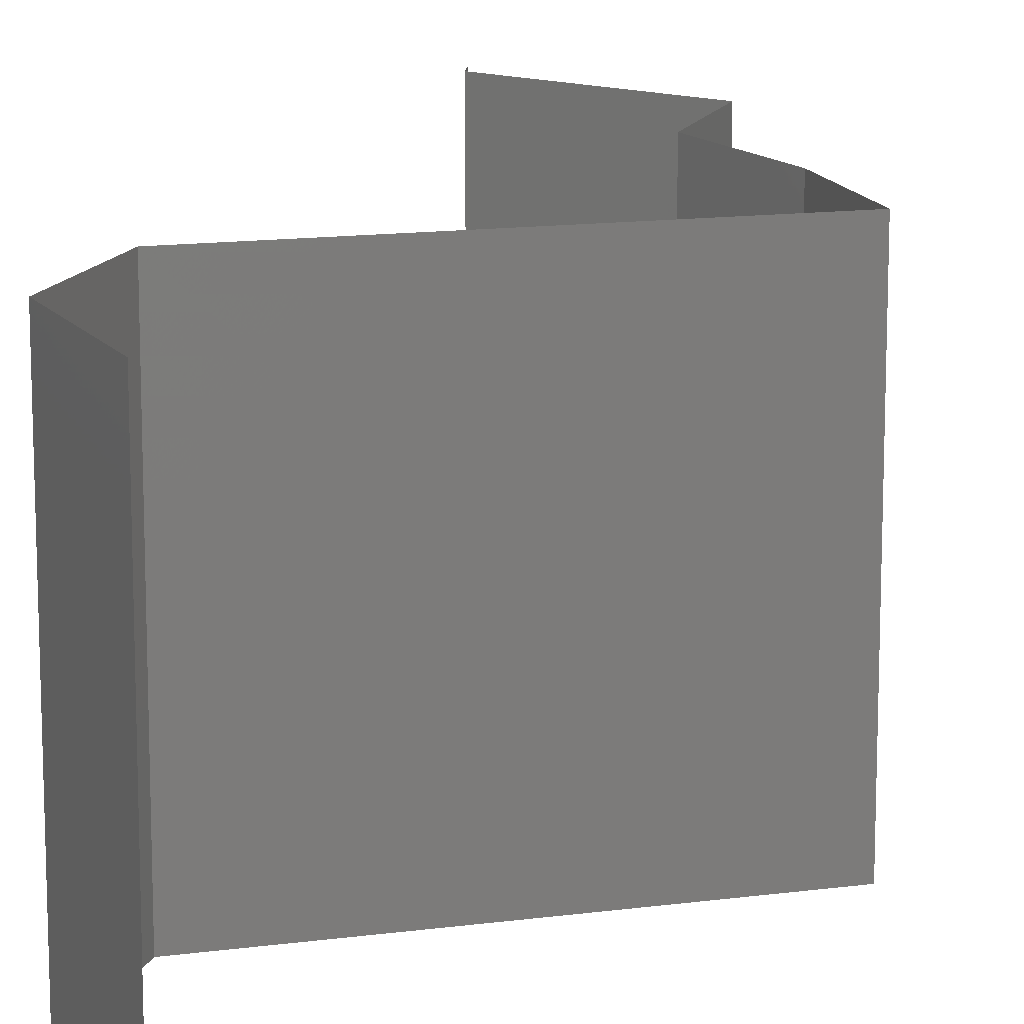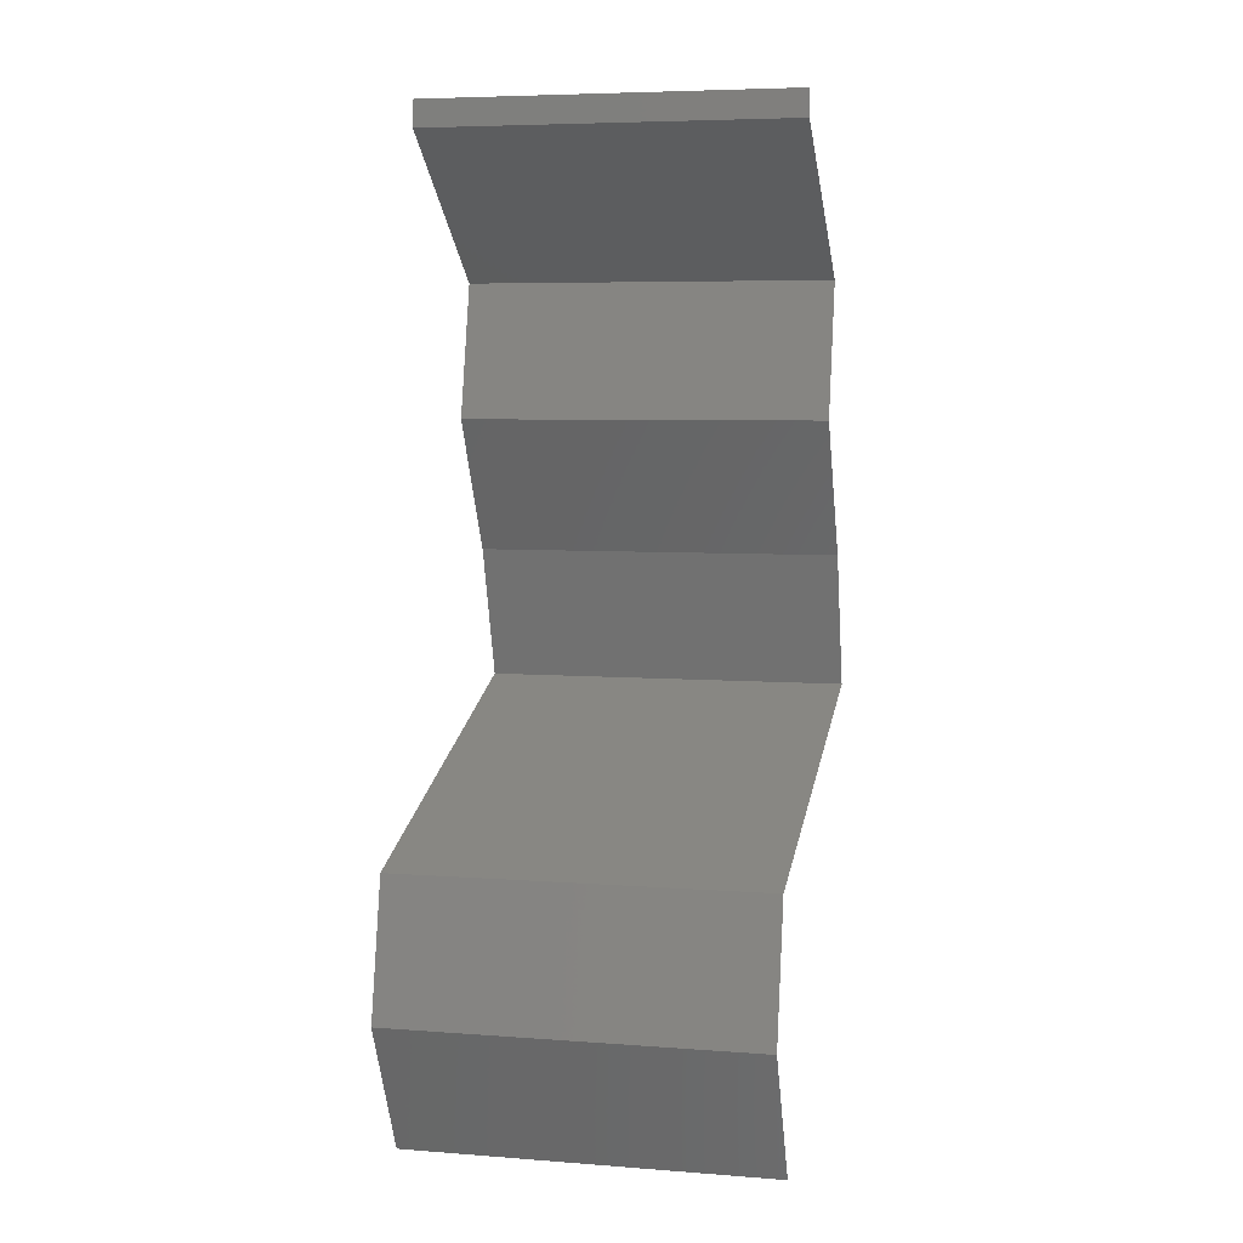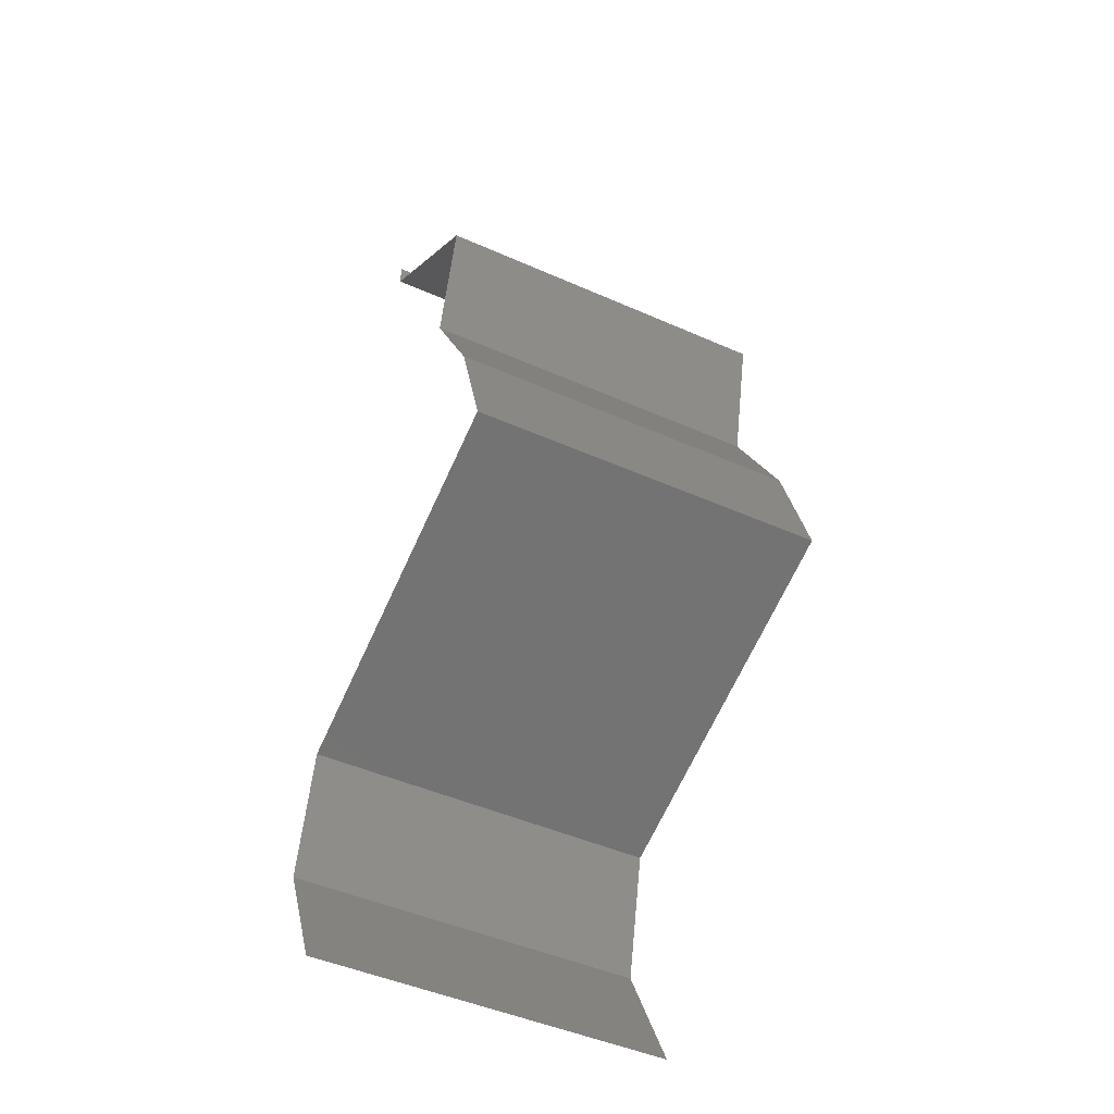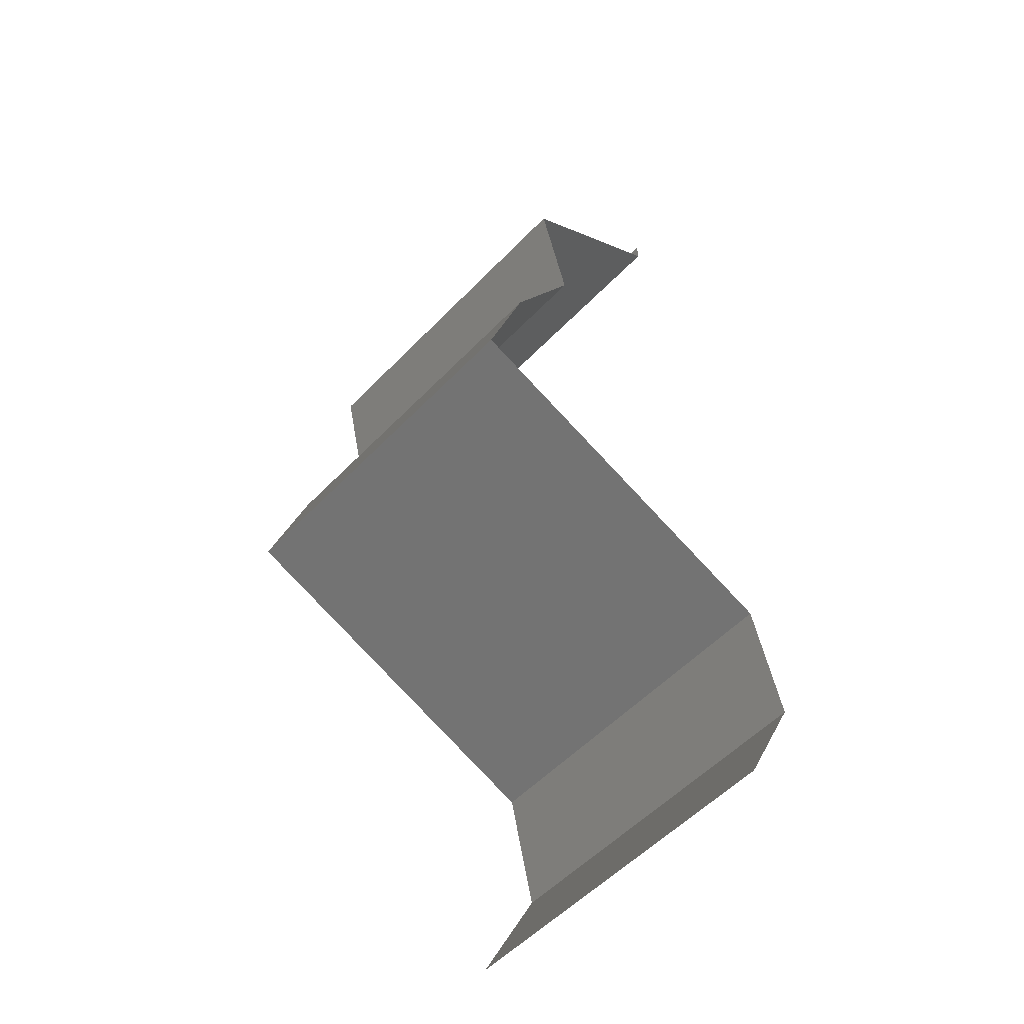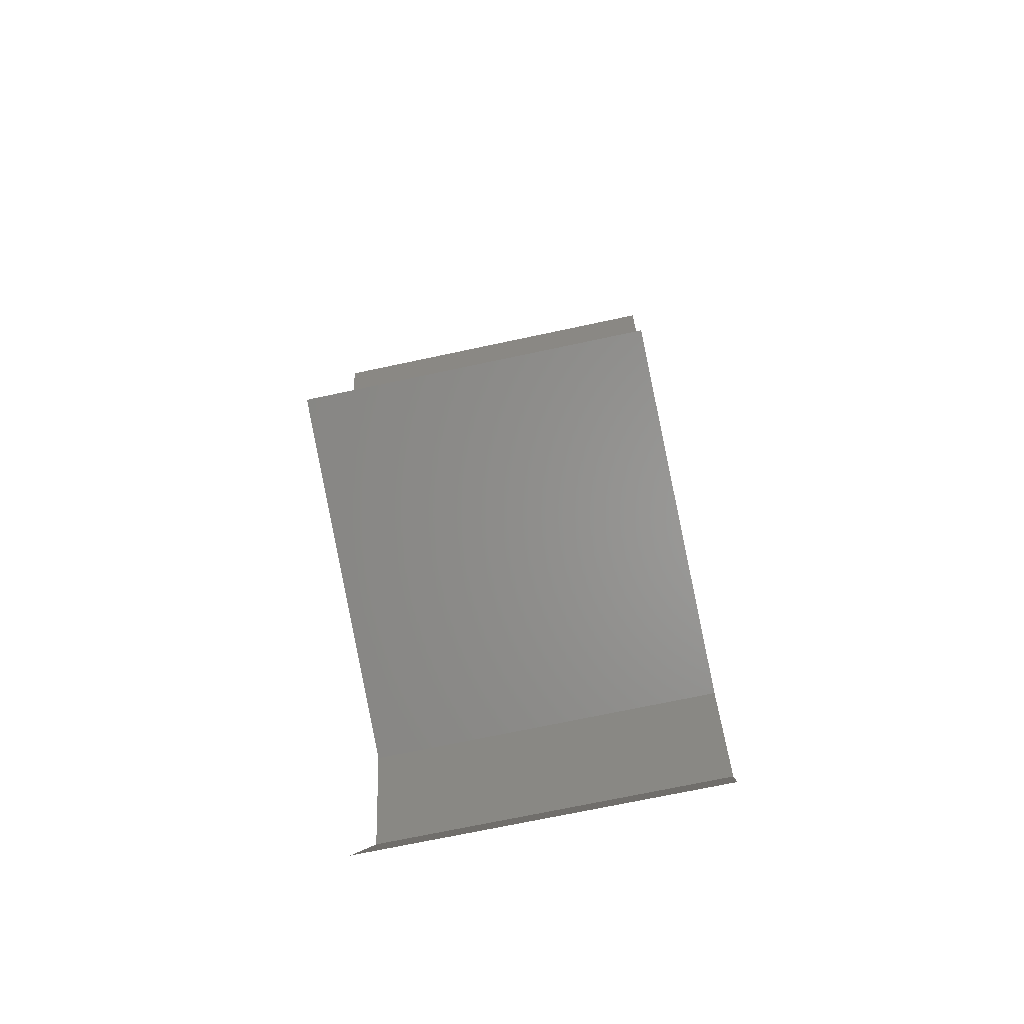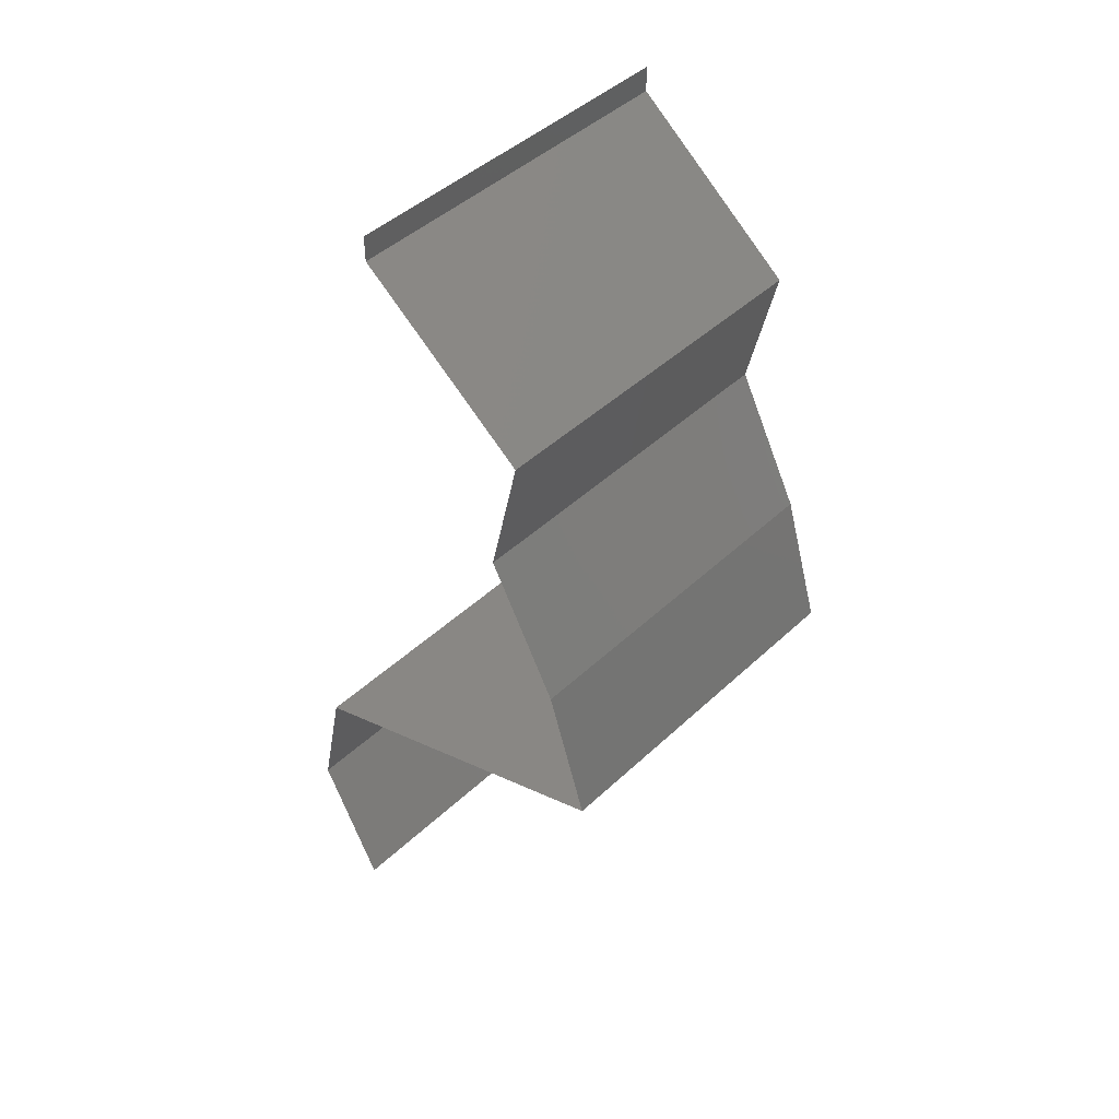
<metadata>
{"format":"stl","ext":"stl","renderer":"f3d","projection":"perspective","resolution":1024,"background":"white","views":[{"elev":13.8,"azim":3.3,"up":"+Z"},{"elev":6.1,"azim":-76.9,"up":"+Y"},{"elev":-47.2,"azim":63.4,"up":"+Y"},{"elev":-55.5,"azim":137.1,"up":"+Y"},{"elev":-70.5,"azim":102.1,"up":"+Y"},{"elev":44.9,"azim":42.7,"up":"+Y"}]}
</metadata>
<code>
# stl→obj: 45 verts, 66 faces
v 0.04 0.05857 0
v 0.04 0.06 0
v 0.04 0.06 0.01
v 0.04 0.05857 0.01
v 0.04 0.06 0.02
v 0.04 0.05857 0.02
v 0.04952 0.05125 0.02
v 0.04476 0.05491 0.01398
v 0.04476 0.05491 0.005916
v 0.04952 0.05125 0
v 0.04952 0.05125 0.01
v 0.04866 0.04759 0.015
v 0.04781 0.04393 0
v 0.04866 0.04759 0.005
v 0.04781 0.04393 0.01
v 0.04781 0.04393 0.02
v 0.04977 0.04027 0.015
v 0.05173 0.03661 0
v 0.04977 0.04027 0.005
v 0.05173 0.03661 0.01
v 0.05173 0.03661 0.02
v 0.054 0.02929 0
v 0.05286 0.03295 0.005
v 0.054 0.02929 0.01
v 0.05286 0.03295 0.015
v 0.054 0.02929 0.02
v 0.03383 0.02197 0.01
v 0.04155 0.02477 0.01193
v 0.03383 0.02197 0.02
v 0.04391 0.02563 0.02
v 0.04712 0.02679 0.007426
v 0.04391 0.02563 0
v 0.04816 0.02717 0.01394
v 0.03887 0.0238 0.005
v 0.03383 0.02197 0
v 0.03222 0.01464 0
v 0.03303 0.0183 0.005
v 0.03222 0.01464 0.01
v 0.03303 0.0183 0.015
v 0.03222 0.01464 0.02
v 0.03402 0.01098 0.015
v 0.03582 0.007322 0
v 0.03402 0.01098 0.005
v 0.03582 0.007322 0.01
v 0.03582 0.007322 0.02
f 1 2 3
f 4 5 6
f 3 5 4
f 1 3 4
f 7 8 6
f 1 9 10
f 6 8 4
f 10 9 11
f 8 9 4
f 11 9 8
f 4 9 1
f 11 8 7
f 7 12 11
f 13 14 15
f 11 14 10
f 15 12 16
f 16 12 7
f 15 14 11
f 10 14 13
f 11 12 15
f 16 17 15
f 18 19 20
f 15 19 13
f 20 17 21
f 13 19 18
f 21 17 16
f 20 19 15
f 15 17 20
f 22 23 24
f 21 25 20
f 24 25 26
f 20 23 18
f 20 25 24
f 18 23 22
f 26 25 21
f 24 23 20
f 27 28 29
f 29 28 30
f 22 31 32
f 24 31 22
f 30 33 26
f 32 34 35
f 26 33 24
f 35 34 27
f 31 34 32
f 28 34 31
f 30 28 33
f 27 34 28
f 28 31 33
f 33 31 24
f 36 37 38
f 29 39 27
f 38 39 40
f 27 37 35
f 27 39 38
f 35 37 36
f 38 37 27
f 40 39 29
f 40 41 38
f 42 43 44
f 38 43 36
f 44 41 45
f 44 43 38
f 38 41 44
f 45 41 40
f 36 43 42

</code>
